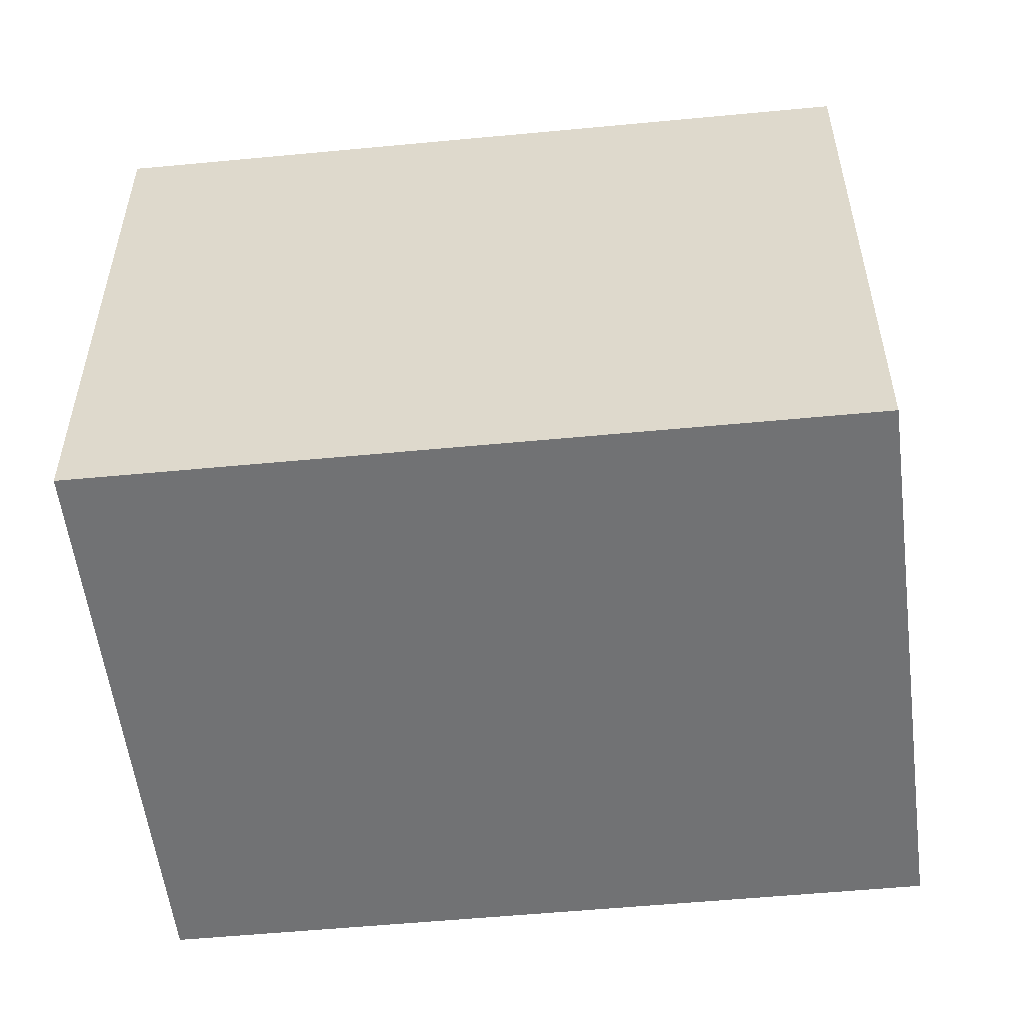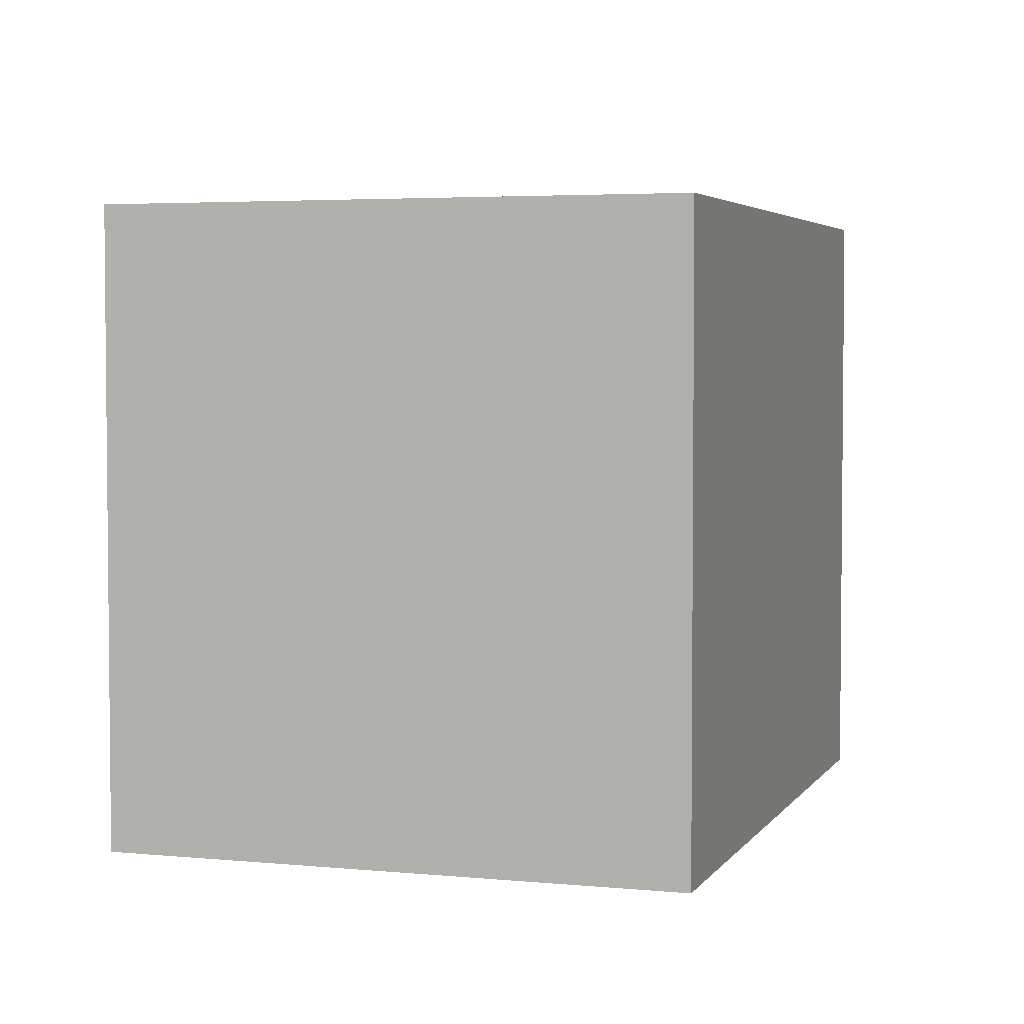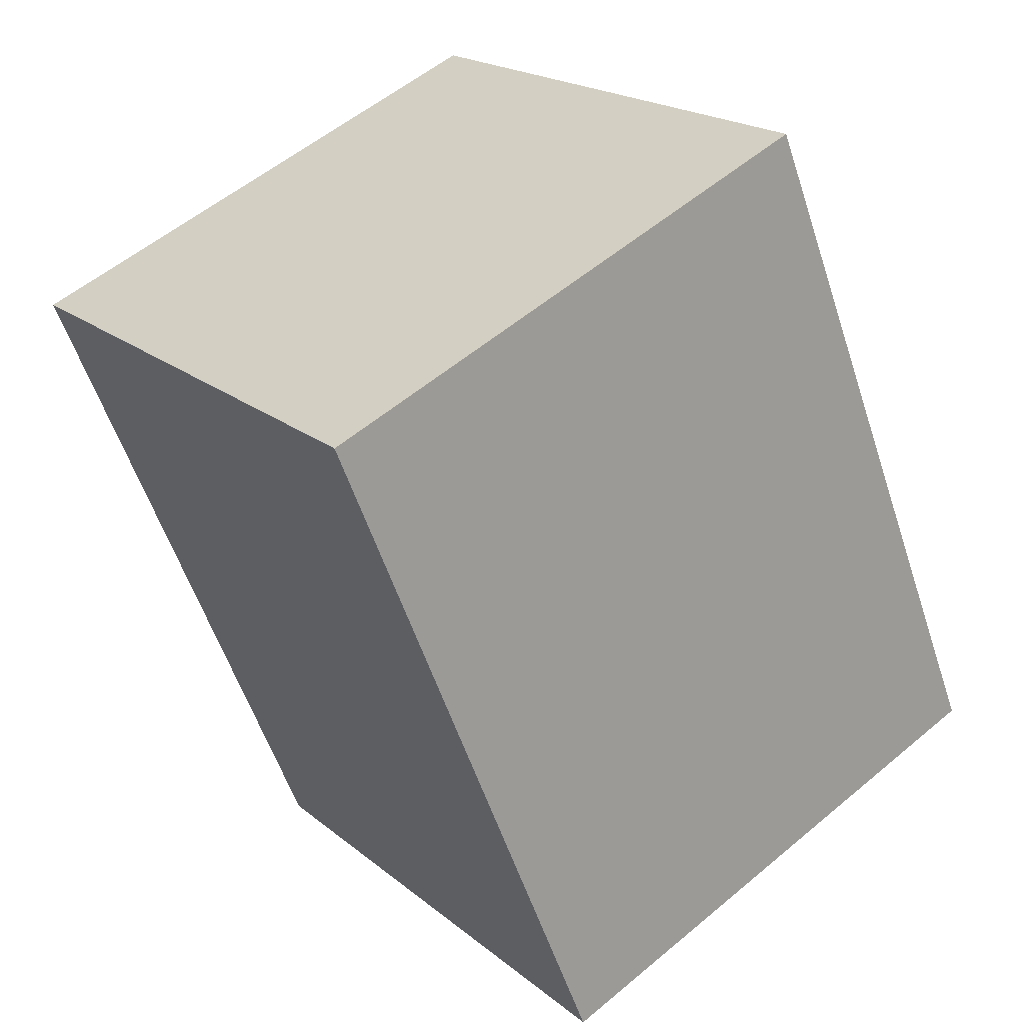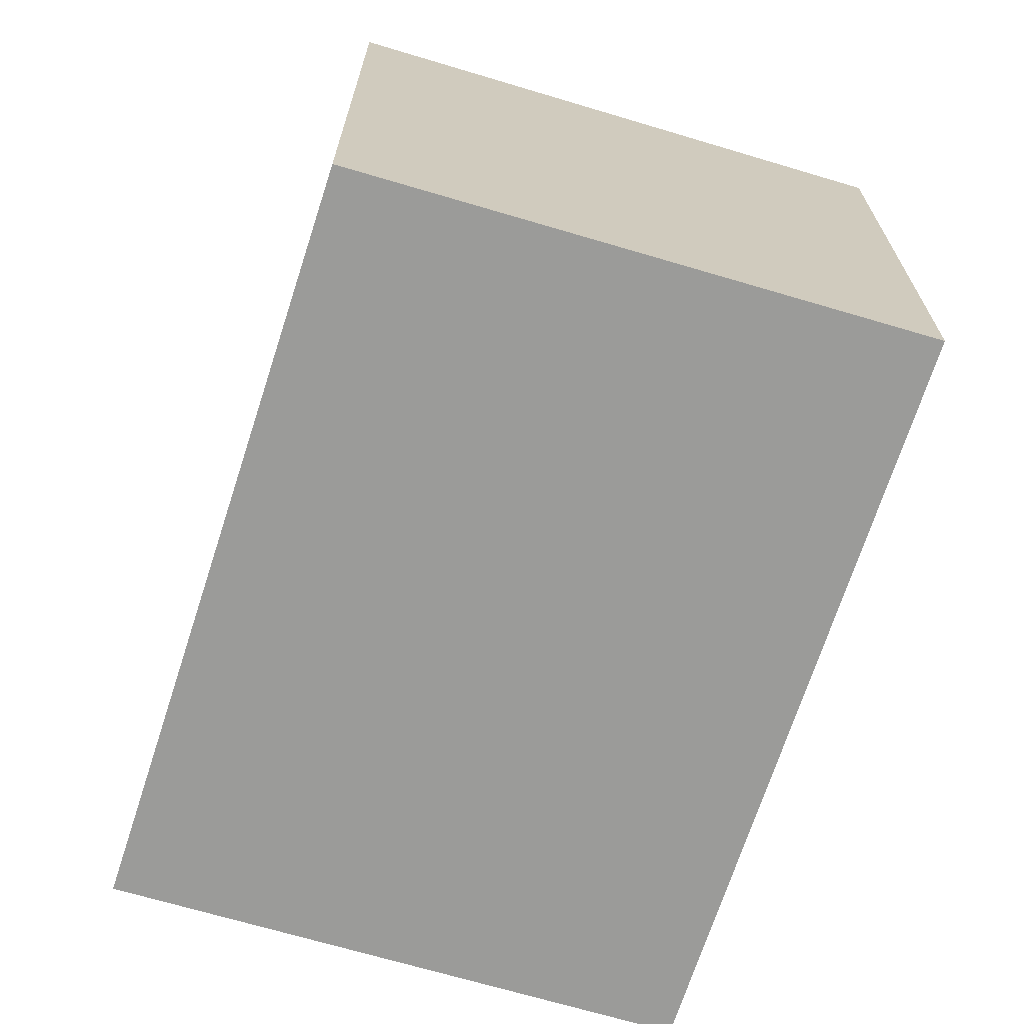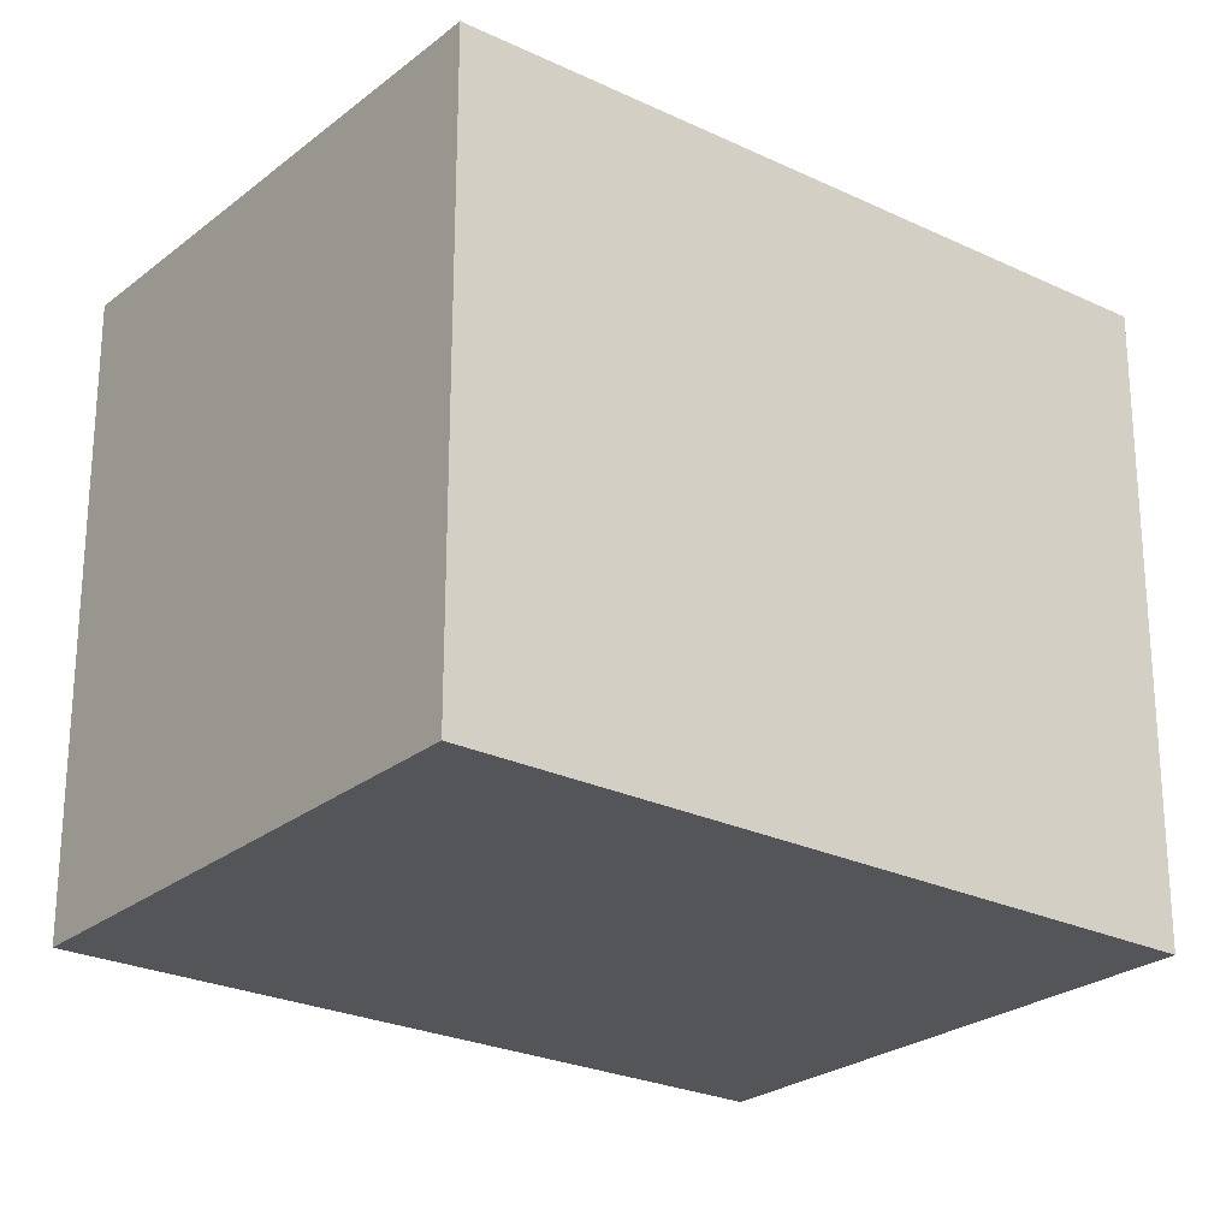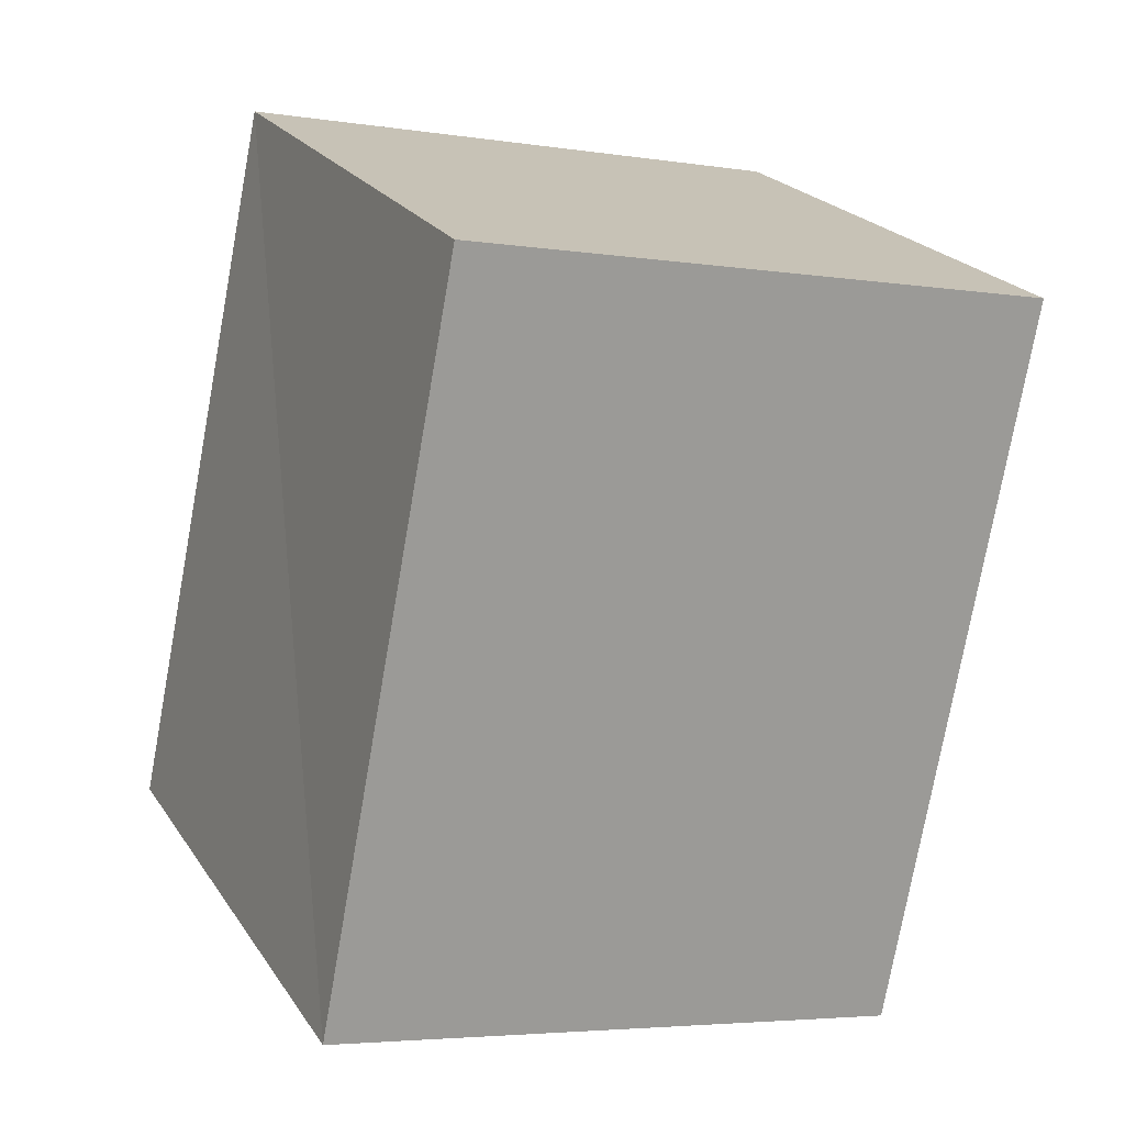
<metadata>
{"format":"obj","ext":"obj","renderer":"f3d","projection":"perspective","resolution":1024,"background":"white","views":[{"elev":-55.4,"azim":-106.6,"up":"+Y"},{"elev":3.8,"azim":175.0,"up":"+Y"},{"elev":19.8,"azim":-34.4,"up":"+Z"},{"elev":-69.6,"azim":-40.2,"up":"+Y"},{"elev":-24.6,"azim":28.9,"up":"+Y"},{"elev":-4.4,"azim":-116.9,"up":"+Z"}]}
</metadata>
<code>
v  0 0 0
v  4.675 1.659e-16 -2.709
v  3.019 -8.128e-17 1.327
v  1.656 2.472e-16 -4.036
v  7.591e-05 3.549 -0.0001121
v  3.019 3.485 1.327
v  1.656 3.549 -4.036
v  4.675 3.549 -2.709
g defaultobject
f 1 2 3
f 2 1 4
f 3 5 1
f 5 3 6
f 5 4 1
f 4 5 7
f 7 2 4
f 2 7 8
f 2 6 3
f 6 2 8
f 6 7 5
f 7 6 8

</code>
